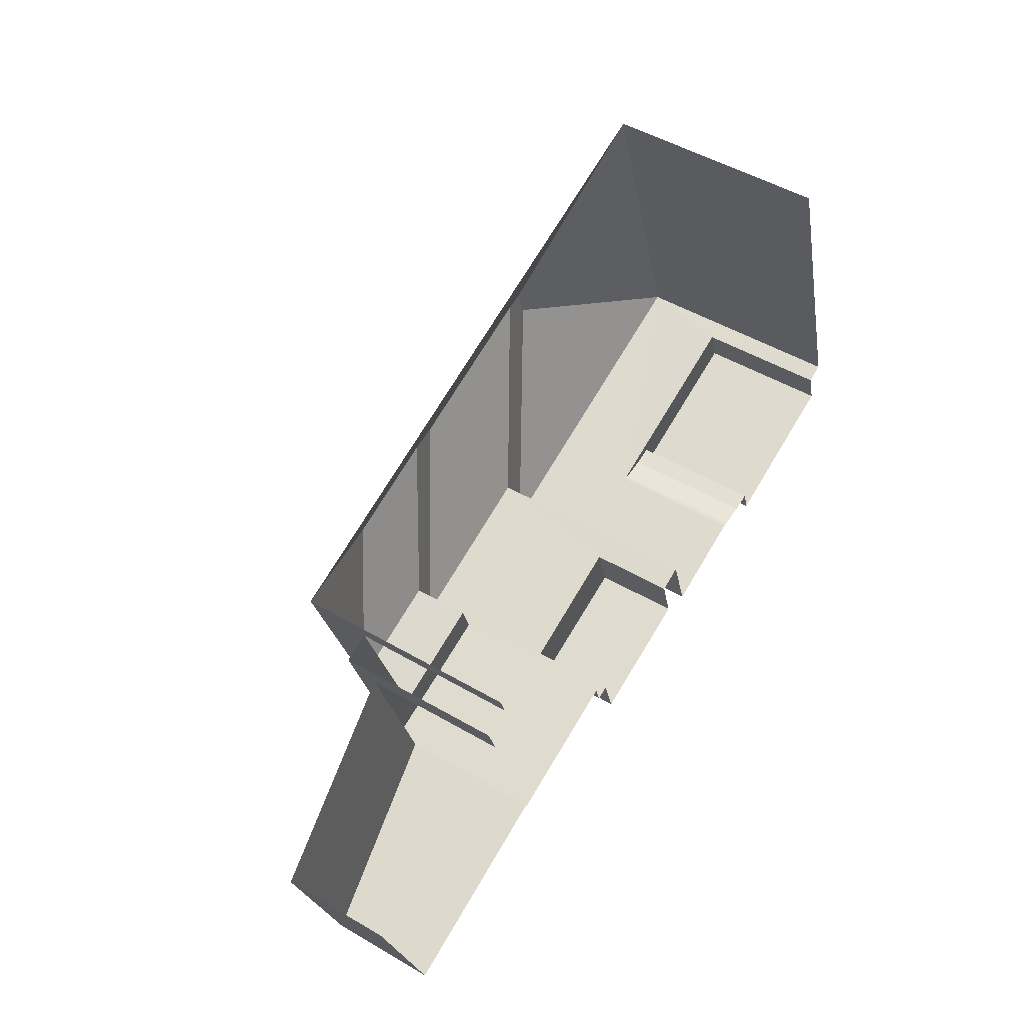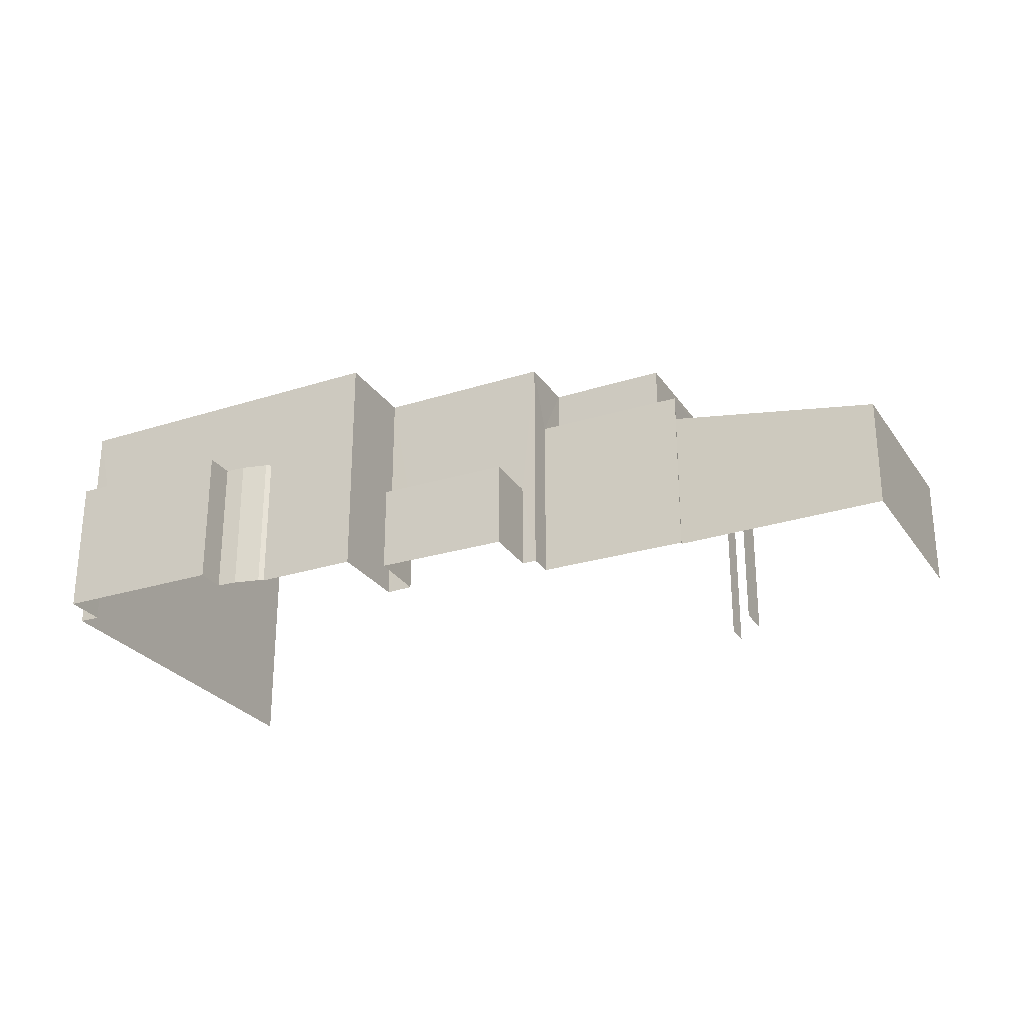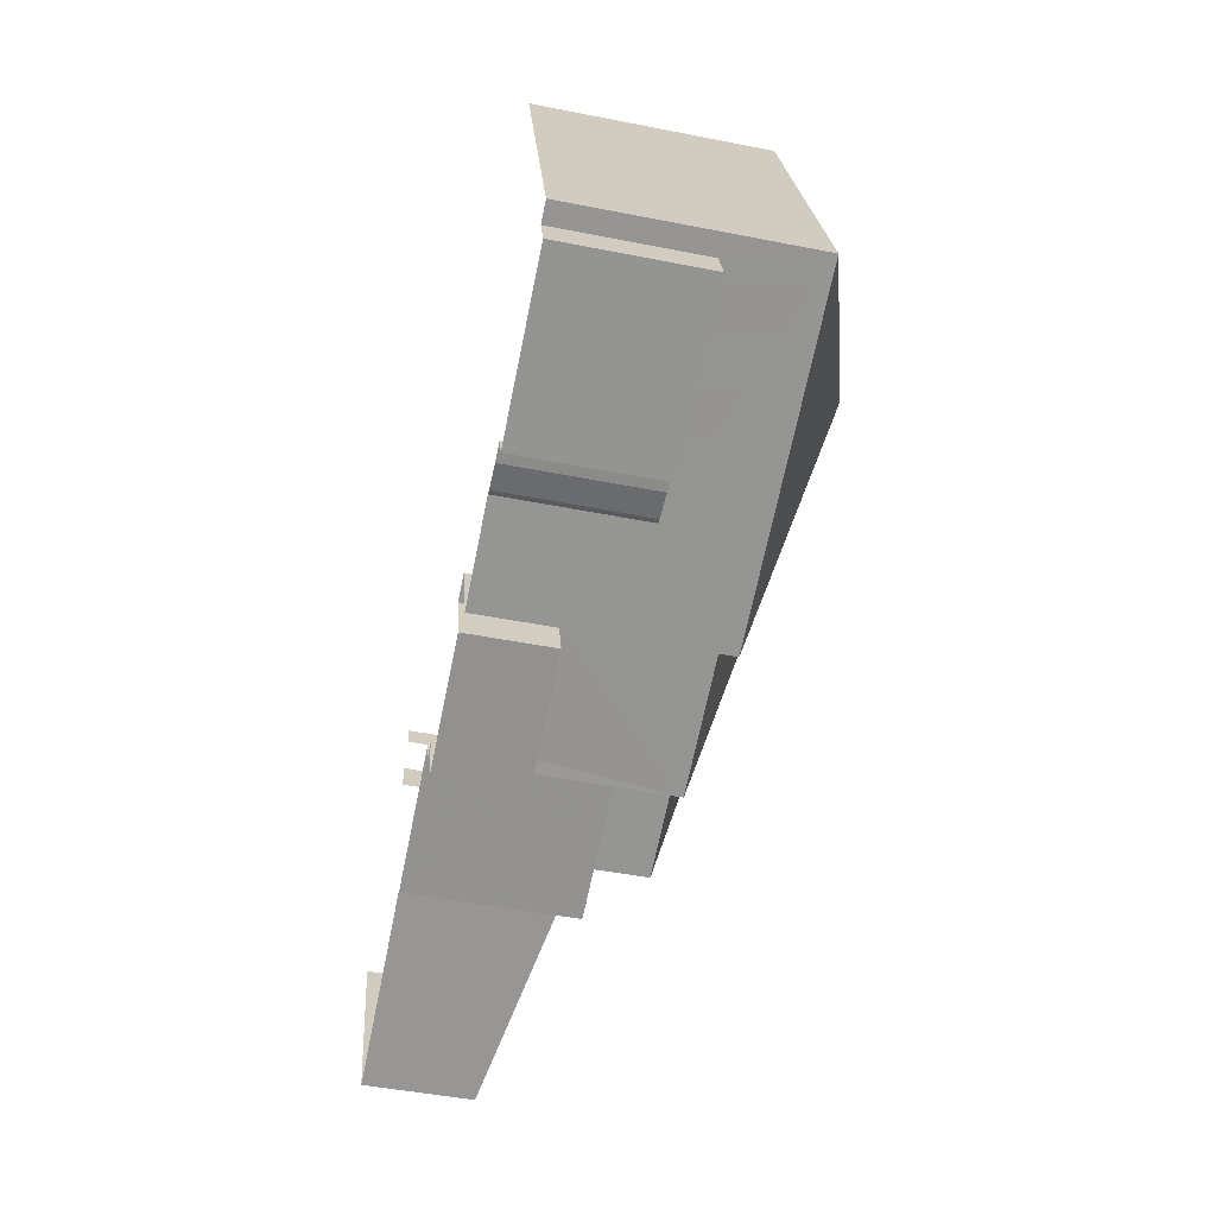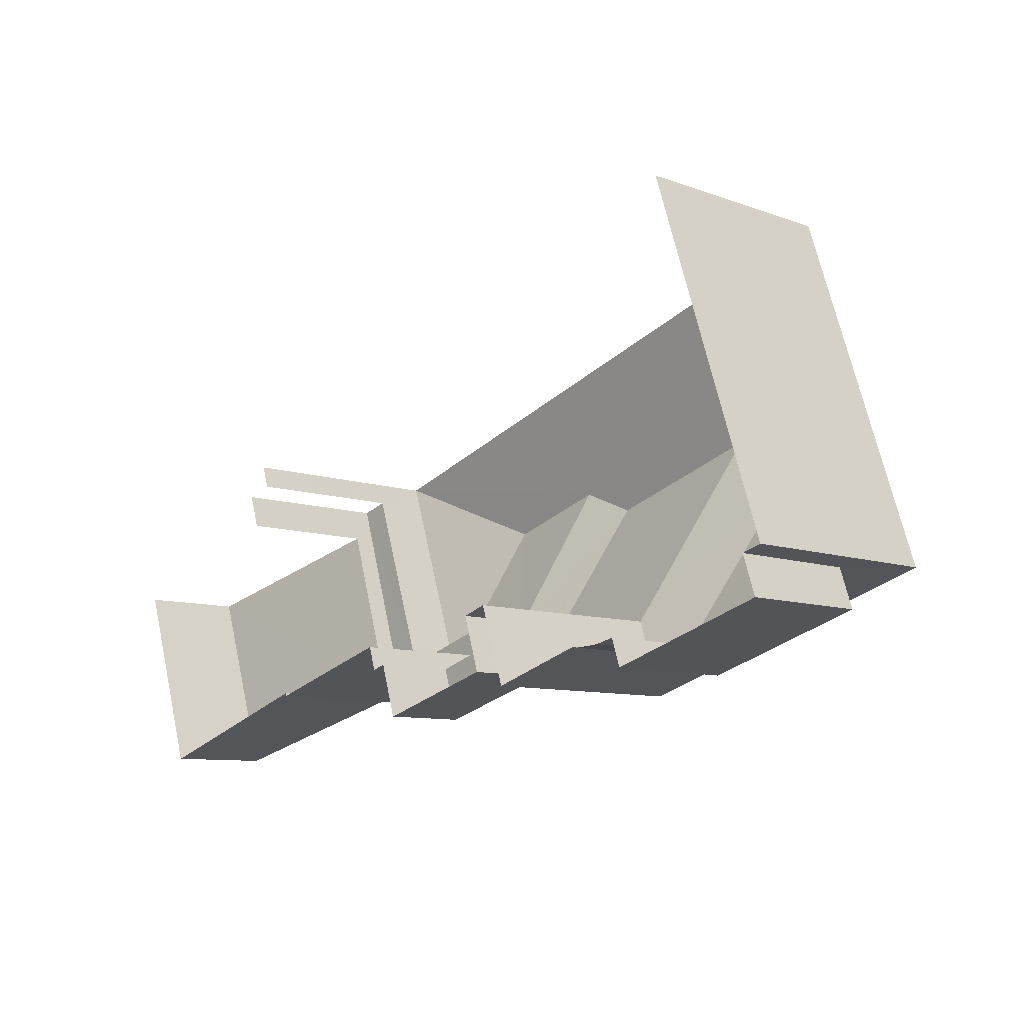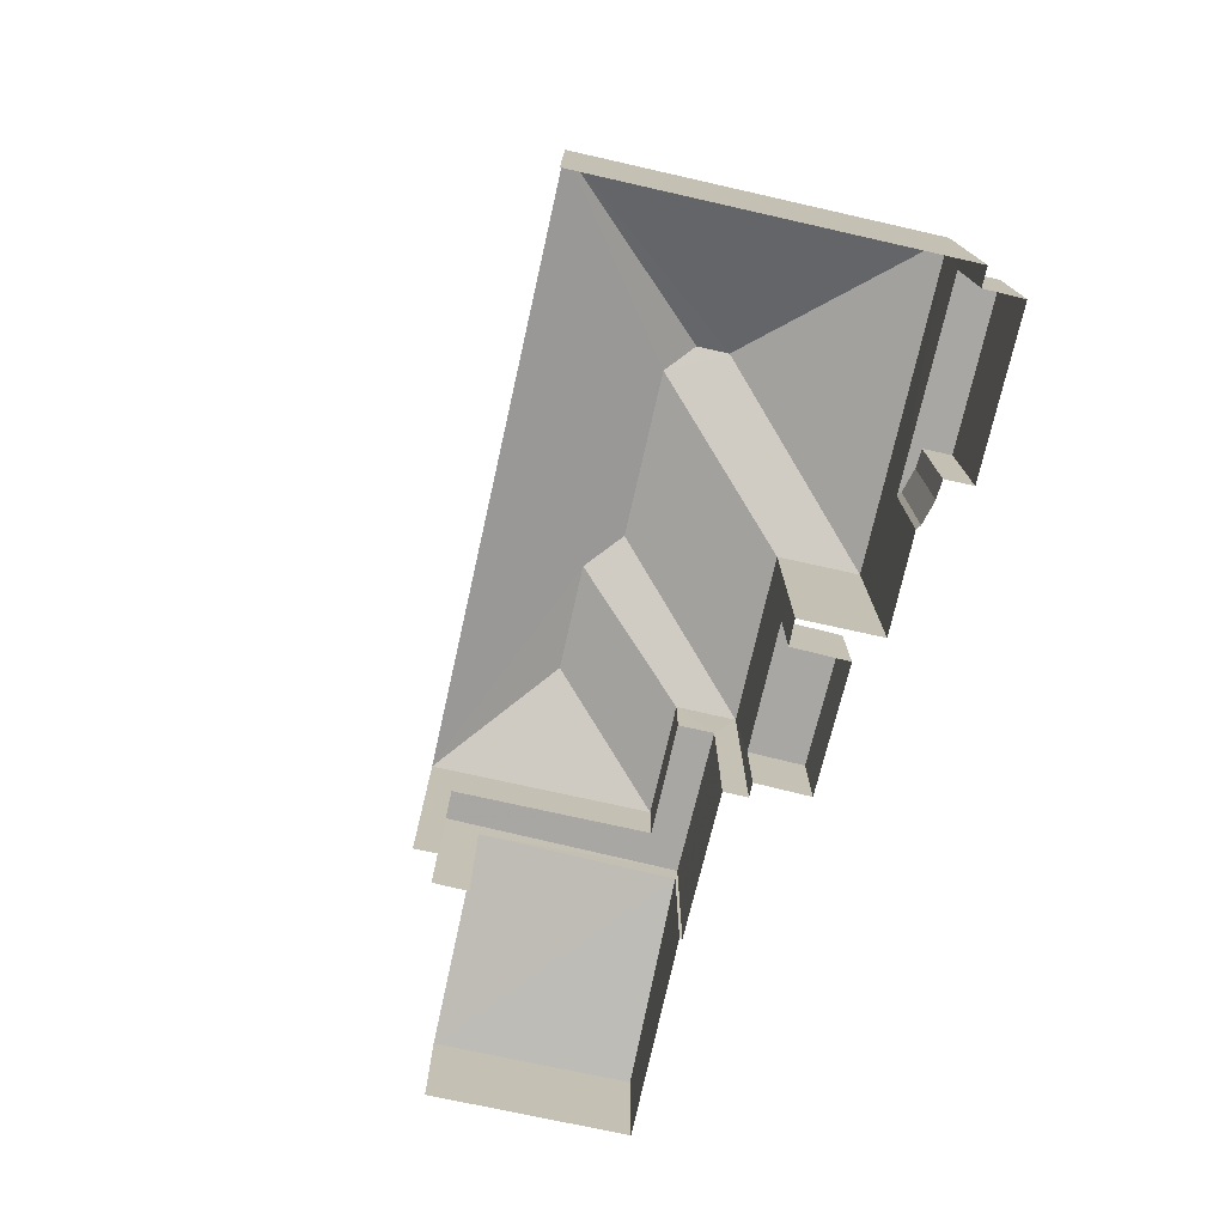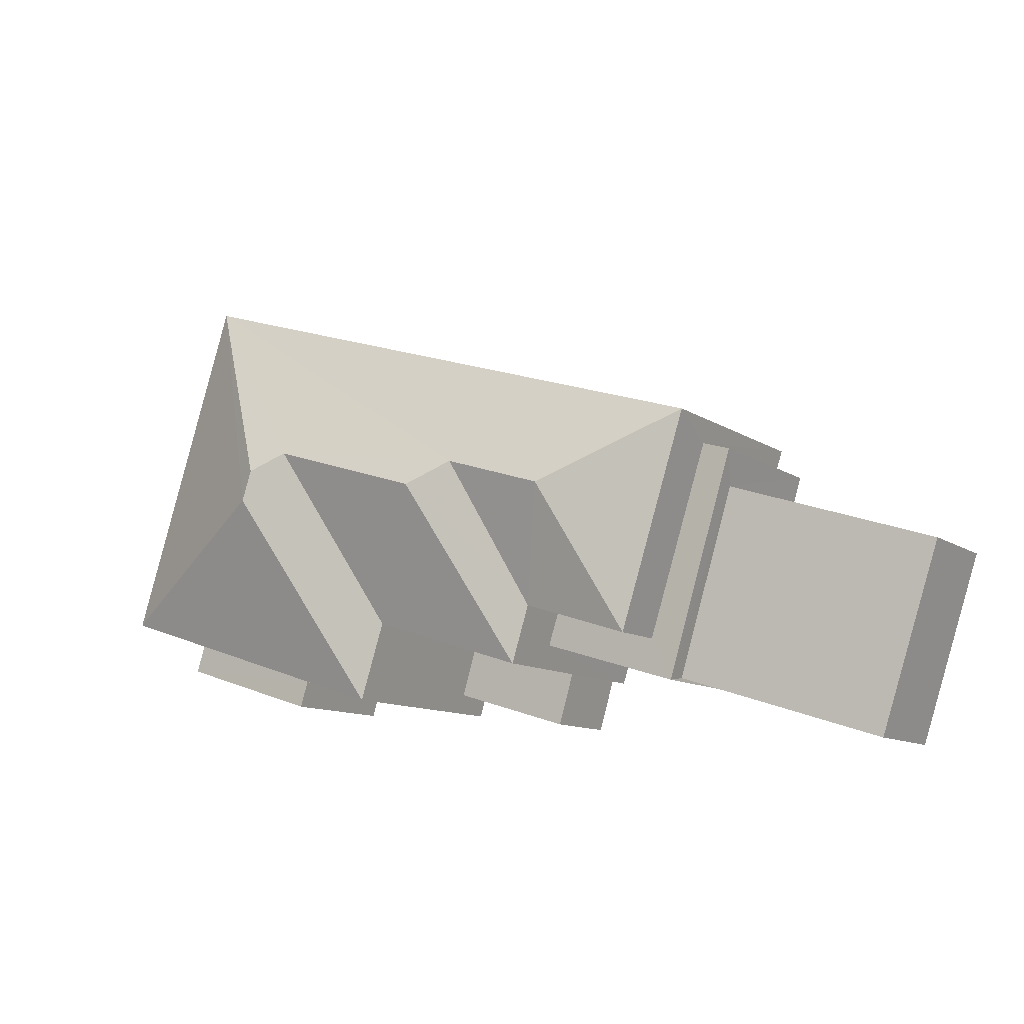
<metadata>
{"format":"obj","ext":"obj","renderer":"f3d","projection":"perspective","resolution":1024,"background":"white","views":[{"elev":50.3,"azim":122.6,"up":"+Y"},{"elev":-26.8,"azim":8.7,"up":"+Z"},{"elev":-49.5,"azim":-102.2,"up":"+Y"},{"elev":-9.1,"azim":-133.5,"up":"+Y"},{"elev":-74.5,"azim":-120.7,"up":"+Z"},{"elev":-11.2,"azim":33.2,"up":"+Y"}]}
</metadata>
<code>
v -2.257e+05 -1.277e+05 12.33
v -2.257e+05 -1.277e+05 12.33
v -2.257e+05 -1.277e+05 12.33
v -2.256e+05 -1.277e+05 12.33
v -2.256e+05 -1.277e+05 12.33
v -2.257e+05 -1.277e+05 12.33
v -2.257e+05 -1.277e+05 12.33
v -2.257e+05 -1.277e+05 12.33
v -2.256e+05 -1.277e+05 12.33
v -2.256e+05 -1.277e+05 12.33
v -2.256e+05 -1.277e+05 12.33
v -2.256e+05 -1.277e+05 12.33
v -2.256e+05 -1.277e+05 12.33
v -2.256e+05 -1.277e+05 12.33
v -2.256e+05 -1.277e+05 12.33
v -2.256e+05 -1.277e+05 12.33
v -2.256e+05 -1.277e+05 12.33
v -2.257e+05 -1.277e+05 12.33
v -2.257e+05 -1.277e+05 12.33
v -2.257e+05 -1.277e+05 12.33
v -2.257e+05 -1.277e+05 12.33
v -2.256e+05 -1.277e+05 12.33
v -2.256e+05 -1.277e+05 12.33
v -2.256e+05 -1.277e+05 12.33
v -2.256e+05 -1.277e+05 12.33
v -2.256e+05 -1.277e+05 21.23
v -2.256e+05 -1.277e+05 19.43
v -2.256e+05 -1.277e+05 20.78
v -2.256e+05 -1.277e+05 19.43
v -2.256e+05 -1.277e+05 15.02
v -2.256e+05 -1.277e+05 15.02
v -2.256e+05 -1.277e+05 15.02
v -2.256e+05 -1.277e+05 15.02
v -2.257e+05 -1.277e+05 19.43
v -2.257e+05 -1.277e+05 19.43
v -2.257e+05 -1.277e+05 21.59
v -2.257e+05 -1.277e+05 21.59
v -2.256e+05 -1.277e+05 16.86
v -2.256e+05 -1.277e+05 15.69
v -2.256e+05 -1.277e+05 15.69
v -2.256e+05 -1.277e+05 16.89
v -2.256e+05 -1.277e+05 17.59
v -2.256e+05 -1.277e+05 17.59
v -2.256e+05 -1.277e+05 17.59
v -2.256e+05 -1.277e+05 17.59
v -2.256e+05 -1.277e+05 17.59
v -2.256e+05 -1.277e+05 17.59
v -2.256e+05 -1.277e+05 19.43
v -2.257e+05 -1.277e+05 21.23
v -2.257e+05 -1.277e+05 19.43
v -2.256e+05 -1.277e+05 19.43
v -2.256e+05 -1.277e+05 20.78
v -2.256e+05 -1.277e+05 19.43
v -2.257e+05 -1.277e+05 16.62
v -2.257e+05 -1.277e+05 16.62
v -2.257e+05 -1.277e+05 16.62
v -2.257e+05 -1.277e+05 16.62
v -2.257e+05 -1.277e+05 16.62
v -2.257e+05 -1.277e+05 16.62
v -2.257e+05 -1.277e+05 16.62
f 1 2 3
f 3 4 5
f 6 7 1
f 8 7 6
f 9 10 11
f 12 13 14
f 10 12 11
f 5 4 13
f 15 16 17
f 18 19 20
f 18 5 21
f 22 23 10
f 18 20 6
f 16 15 24
f 24 5 13
f 16 23 25
f 6 1 3
f 6 3 5
f 23 13 12
f 10 23 12
f 18 6 5
f 16 24 23
f 24 13 23
f 46 42 14
f 13 46 14
f 12 40 11
f 12 41 40
f 4 34 51
f 4 3 34
f 26 27 28
f 26 29 27
f 30 31 32
f 30 33 31
f 34 35 36
f 37 34 36
f 38 39 40
f 41 38 40
f 42 43 44
f 44 43 45
f 42 46 43
f 45 43 47
f 26 48 29
f 26 49 48
f 50 36 35
f 37 49 34
f 34 28 51
f 51 28 52
f 49 26 28
f 49 28 34
f 51 52 53
f 37 36 49
f 49 36 48
f 36 50 48
f 27 53 52
f 28 27 52
f 54 55 56
f 56 55 57
f 55 58 57
f 59 58 60
f 60 58 55
f 57 2 1
f 2 57 35
f 18 21 58
f 50 35 58
f 21 50 58
f 58 35 57
f 45 22 44
f 45 23 22
f 38 22 10
f 22 38 44
f 12 14 41
f 42 44 41
f 14 42 41
f 41 44 38
f 16 32 17
f 16 30 32
f 40 9 11
f 40 39 9
f 24 15 31
f 33 24 31
f 5 48 50
f 21 5 50
f 56 7 8
f 54 56 8
f 43 53 27
f 47 43 27
f 58 59 19
f 18 58 19
f 34 3 2
f 35 34 2
f 16 25 30
f 25 29 30
f 24 33 5
f 33 29 48
f 30 29 33
f 5 33 48
f 13 4 46
f 4 51 46
f 46 53 43
f 46 51 53
f 25 45 29
f 29 45 27
f 25 23 45
f 27 45 47
f 10 9 39
f 38 10 39
f 60 20 19
f 59 60 19
f 1 7 56
f 57 1 56
f 54 8 6
f 55 54 6
f 60 6 20
f 60 55 6
f 31 15 17
f 32 31 17

</code>
